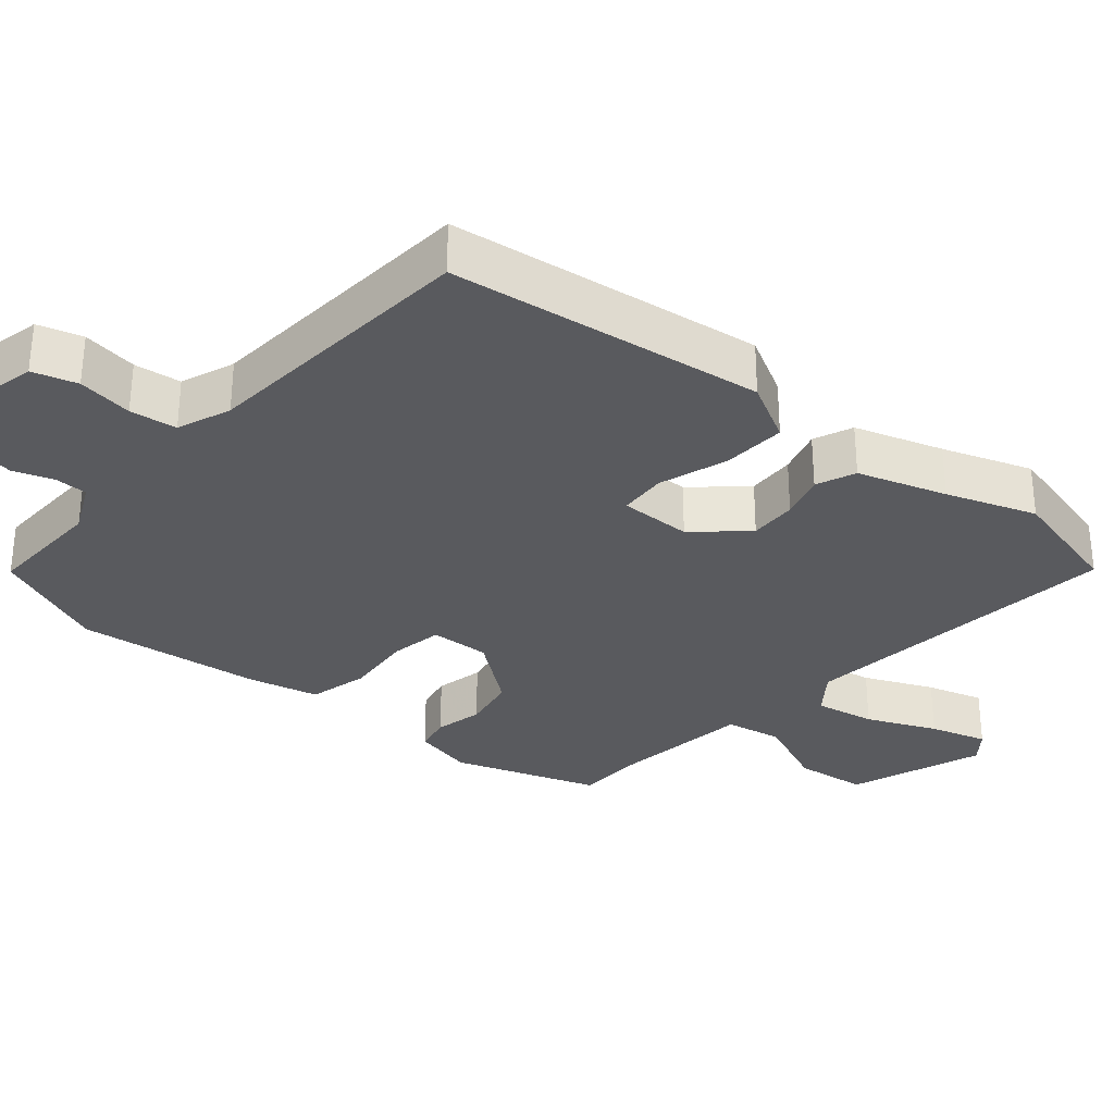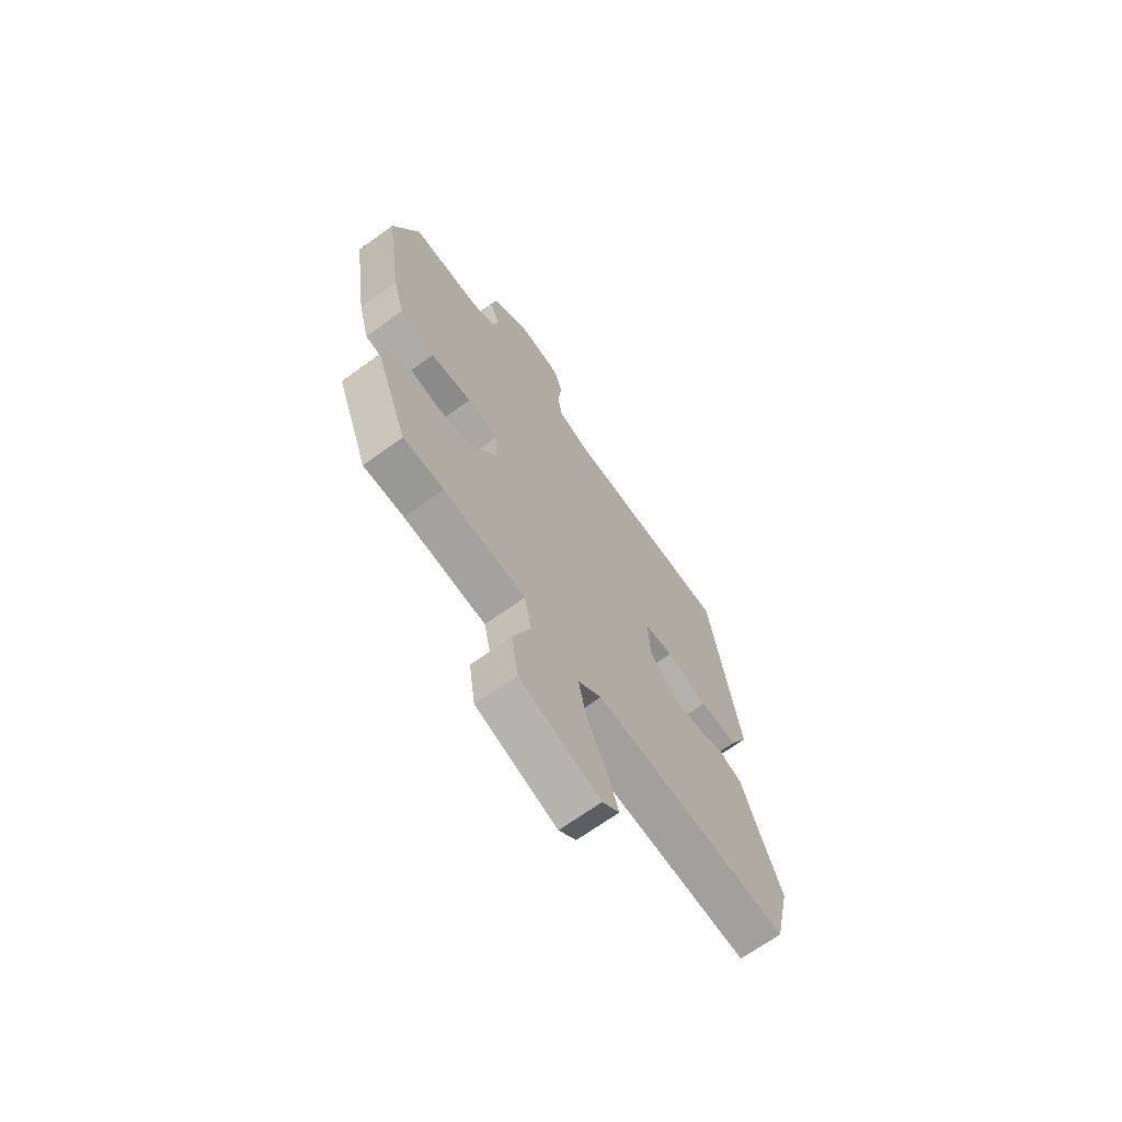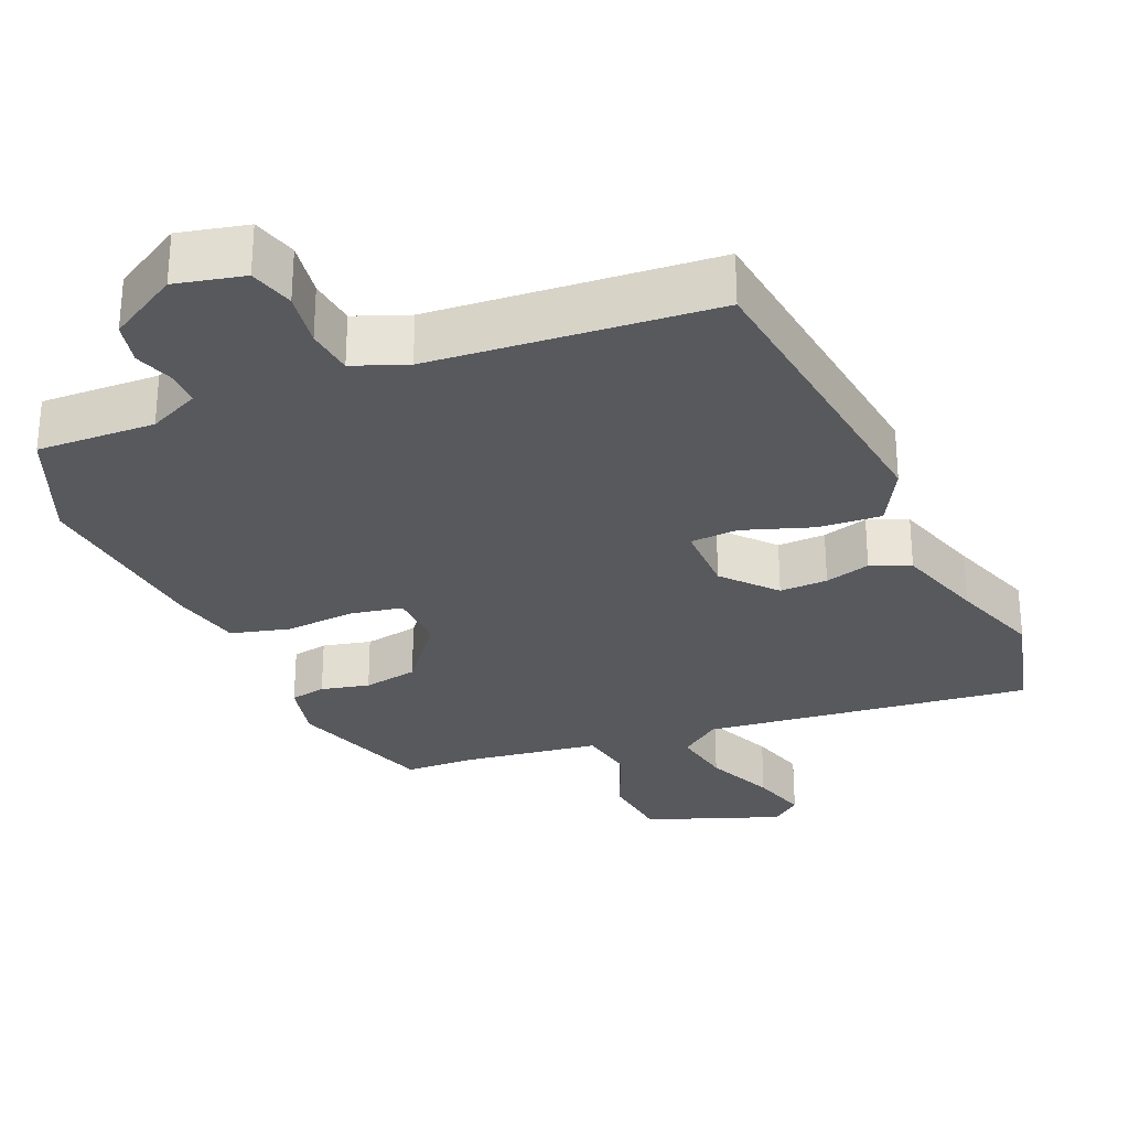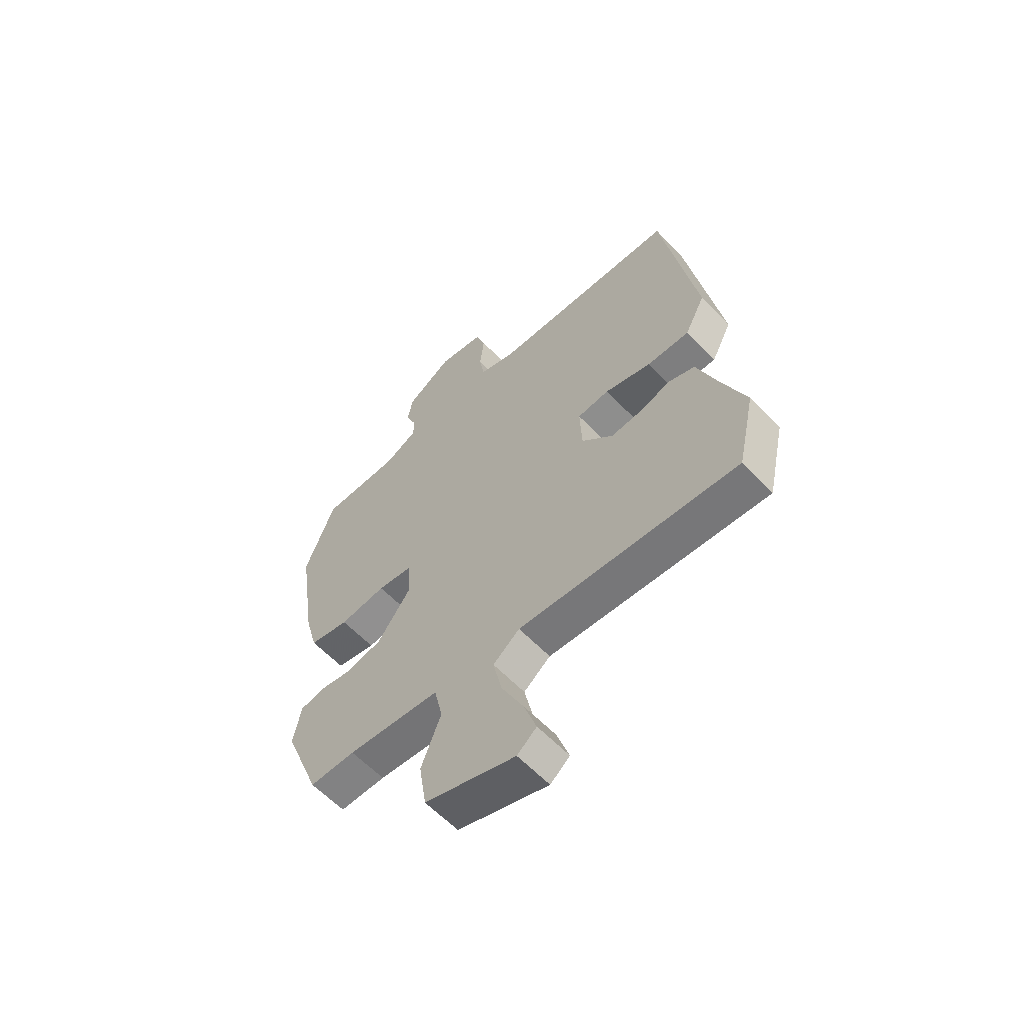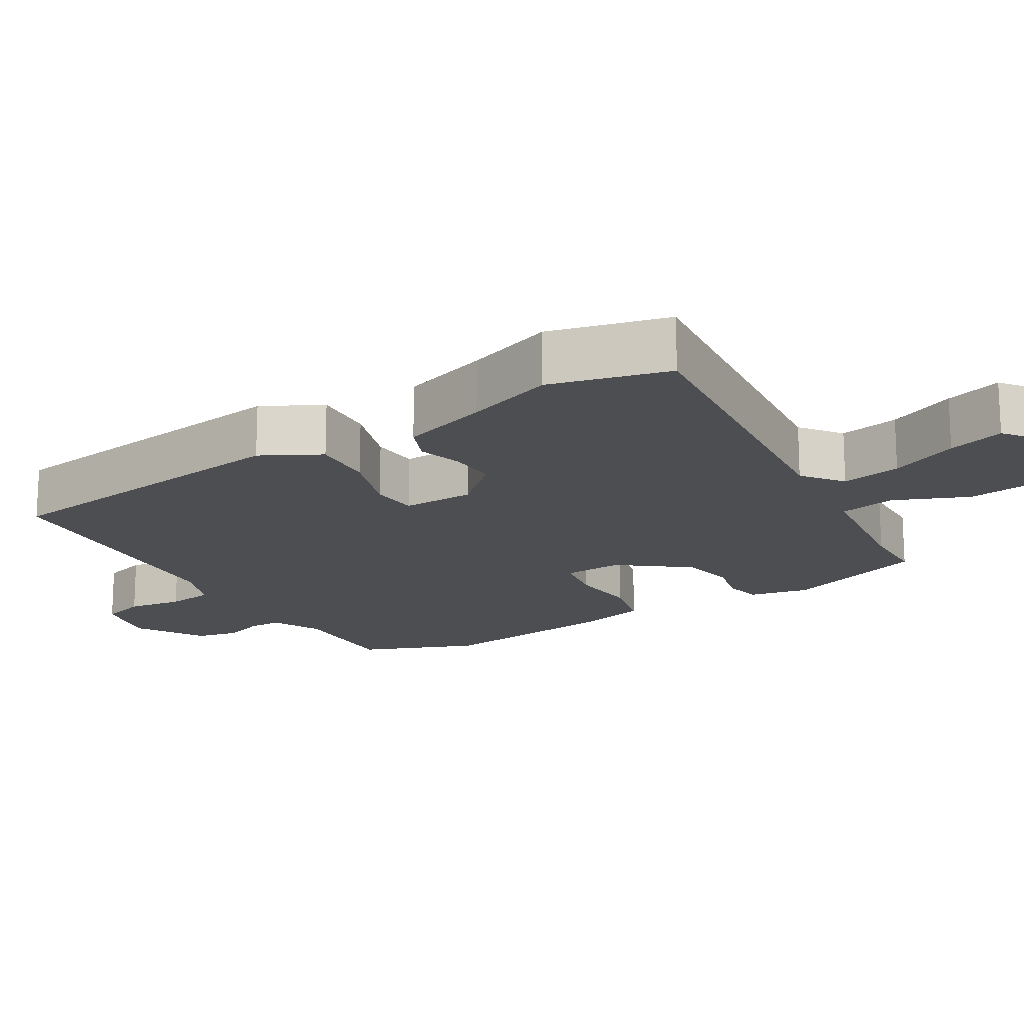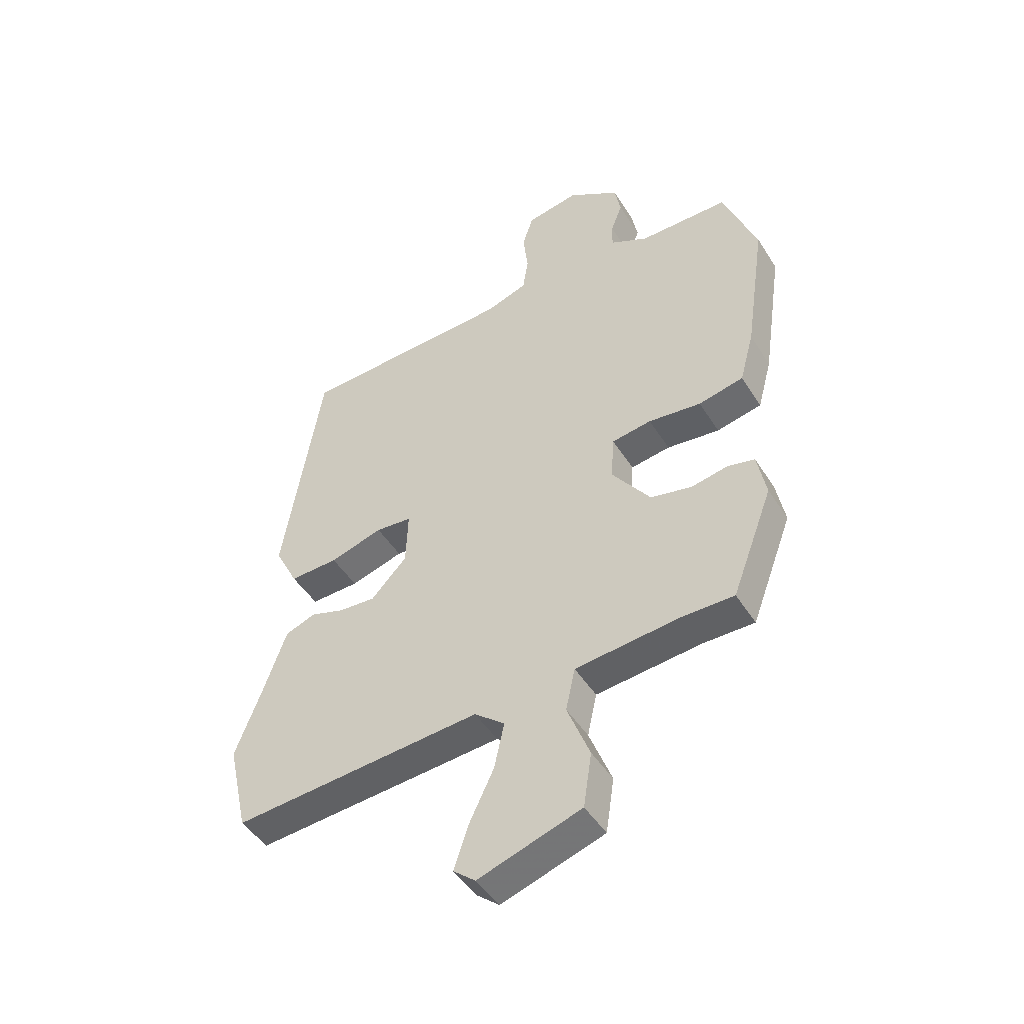
<metadata>
{"format":"obj","ext":"obj","renderer":"f3d","projection":"perspective","resolution":1024,"background":"white","views":[{"elev":-31.6,"azim":47.9,"up":"+Y"},{"elev":-68.4,"azim":-54.1,"up":"+Z"},{"elev":-29.3,"azim":21.0,"up":"+Y"},{"elev":-60.9,"azim":43.6,"up":"+Z"},{"elev":-17.2,"azim":119.8,"up":"+Y"},{"elev":-46.9,"azim":-149.4,"up":"+Z"}]}
</metadata>
<code>
v -0.55 0.07 0.367
v -0.489 0.07 0.529
v -0.326 0.07 0.529
v -0.257 0.07 0.564
v -0.258 0.07 0.61
v -0.279 0.07 0.665
v -0.268 0.07 0.724
v -0.174 0.07 0.784
v -0.079 0.07 0.766
v -0.059 0.07 0.705
v -0.068 0.07 0.628
v -0.058 0.07 0.563
v 0.017 0.07 0.537
v 0.407 0.07 0.519
v 0.477 0.07 0.085
v 0.435 0.07 0.002
v 0.347 0.07 0.005
v 0.251 0.07 0.034
v 0.185 0.07 0.028
v 0.189 0.07 -0.072
v 0.254 0.07 -0.14
v 0.32 0.07 -0.136
v 0.382 0.07 -0.116
v 0.437 0.07 -0.137
v 0.48 0.07 -0.258
v 0.527 0.07 -0.38
v 0.49 0.07 -0.546
v 0.037 0.07 -0.509
v -0.018 0.07 -0.553
v 0 0.07 -0.636
v 0.045 0.07 -0.73
v 0.071 0.07 -0.808
v 0.031 0.07 -0.841
v -0.156 0.07 -0.779
v -0.171 0.07 -0.68
v -0.13 0.07 -0.575
v -0.147 0.07 -0.497
v -0.338 0.07 -0.477
v -0.432 0.07 -0.477
v -0.507 0.07 -0.28
v -0.491 0.07 -0.196
v -0.442 0.07 -0.185
v -0.375 0.07 -0.198
v -0.3 0.07 -0.182
v -0.23 0.07 -0.086
v -0.236 0.07 -0.004
v -0.308 0.07 0.007
v -0.404 0.07 -0.004
v -0.486 0.07 0.014
v -0.512 0.07 0.11
v -0.55 0 0.367
v -0.489 0 0.529
v -0.326 0 0.529
v -0.257 0 0.564
v -0.258 0 0.61
v -0.279 0 0.665
v -0.268 0 0.724
v -0.174 0 0.784
v -0.079 0 0.766
v -0.059 0 0.705
v -0.068 0 0.628
v -0.058 0 0.563
v 0.017 0 0.537
v 0.407 0 0.519
v 0.477 0 0.085
v 0.435 0 0.002
v 0.347 0 0.005
v 0.251 0 0.034
v 0.185 0 0.028
v 0.189 0 -0.072
v 0.254 0 -0.14
v 0.32 0 -0.136
v 0.382 0 -0.116
v 0.437 0 -0.137
v 0.48 0 -0.258
v 0.527 0 -0.38
v 0.49 0 -0.546
v 0.037 0 -0.509
v -0.018 0 -0.553
v 0 0 -0.636
v 0.045 0 -0.73
v 0.071 0 -0.808
v 0.031 0 -0.841
v -0.156 0 -0.779
v -0.171 0 -0.68
v -0.13 0 -0.575
v -0.147 0 -0.497
v -0.338 0 -0.477
v -0.432 0 -0.477
v -0.507 0 -0.28
v -0.491 0 -0.196
v -0.442 0 -0.185
v -0.375 0 -0.198
v -0.3 0 -0.182
v -0.23 0 -0.086
v -0.236 0 -0.004
v -0.308 0 0.007
v -0.404 0 -0.004
v -0.486 0 0.014
v -0.512 0 0.11
f 1 2 3
f 50 1 3
f 49 50 3
f 48 49 3
f 47 48 3
f 46 47 3 4
f 45 46 4 5
f 41 42 43
f 40 41 43
f 39 40 43
f 38 39 43
f 37 38 43 44
f 34 35 36
f 33 34 36
f 32 33 36
f 31 32 36
f 30 31 36
f 29 30 36 37
f 37 44 45
f 29 37 45
f 28 29 45
f 27 28 45
f 26 27 45
f 25 26 45
f 22 23 24 25
f 16 17 18
f 15 16 18
f 14 15 18
f 13 14 18
f 12 13 18 19
f 9 10 11
f 8 9 11
f 7 8 11
f 6 7 11
f 5 6 11
f 5 11 12
f 12 19 20
f 5 12 20
f 45 5 20
f 21 22 25
f 45 20 21
f 21 25 45
f 53 52 51
f 53 51 100
f 53 100 99
f 53 99 98
f 53 98 97
f 54 53 97 96
f 55 54 96 95
f 93 92 91
f 93 91 90
f 93 90 89
f 93 89 88
f 94 93 88 87
f 86 85 84
f 86 84 83
f 86 83 82
f 86 82 81
f 86 81 80
f 87 86 80 79
f 95 94 87
f 95 87 79
f 95 79 78
f 95 78 77
f 95 77 76
f 95 76 75
f 75 74 73 72
f 68 67 66
f 68 66 65
f 68 65 64
f 68 64 63
f 69 68 63 62
f 61 60 59
f 61 59 58
f 61 58 57
f 61 57 56
f 61 56 55
f 62 61 55
f 70 69 62
f 70 62 55
f 70 55 95
f 75 72 71
f 71 70 95
f 95 75 71
f 1 51 52 2
f 2 52 53 3
f 3 53 54 4
f 4 54 55 5
f 5 55 56 6
f 6 56 57 7
f 7 57 58 8
f 8 58 59 9
f 9 59 60 10
f 10 60 61 11
f 11 61 62 12
f 12 62 63 13
f 13 63 64 14
f 14 64 65 15
f 15 65 66 16
f 16 66 67 17
f 17 67 68 18
f 18 68 69 19
f 19 69 70 20
f 20 70 71 21
f 21 71 72 22
f 22 72 73 23
f 23 73 74 24
f 24 74 75 25
f 25 75 76 26
f 26 76 77 27
f 27 77 78 28
f 28 78 79 29
f 29 79 80 30
f 30 80 81 31
f 31 81 82 32
f 32 82 83 33
f 33 83 84 34
f 34 84 85 35
f 35 85 86 36
f 36 86 87 37
f 37 87 88 38
f 38 88 89 39
f 39 89 90 40
f 40 90 91 41
f 41 91 92 42
f 42 92 93 43
f 43 93 94 44
f 44 94 95 45
f 45 95 96 46
f 46 96 97 47
f 47 97 98 48
f 48 98 99 49
f 49 99 100 50
f 50 100 51 1

</code>
